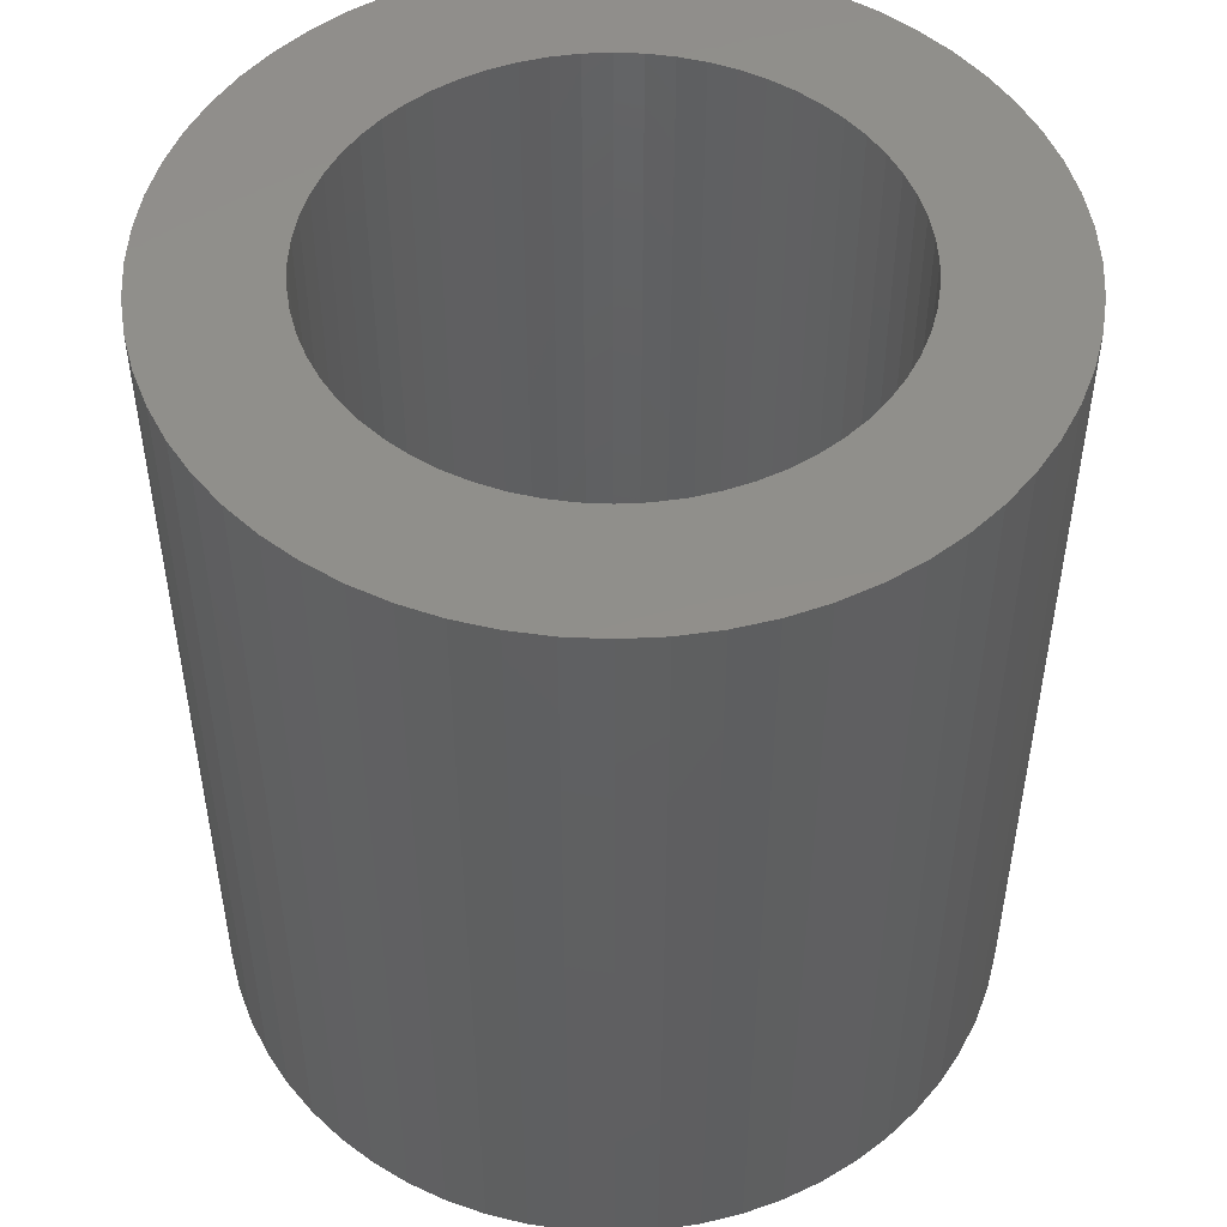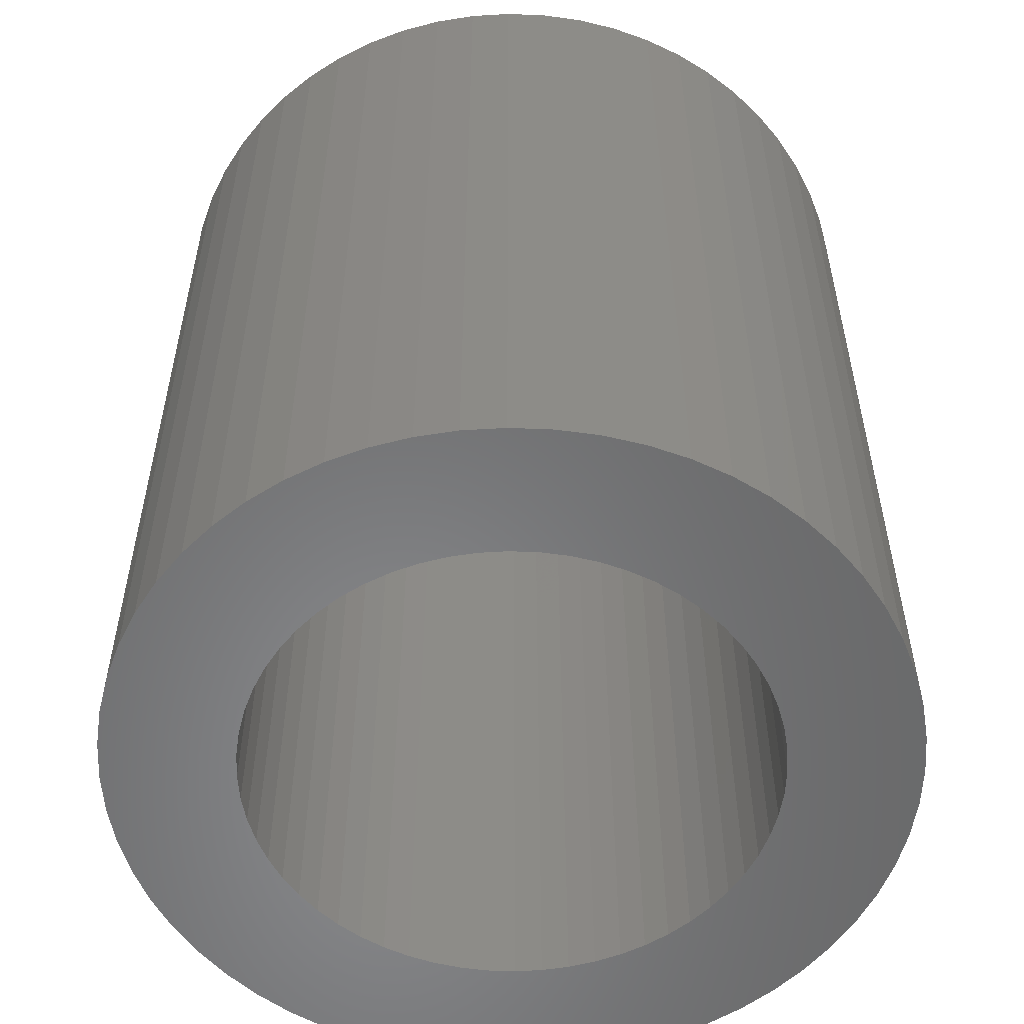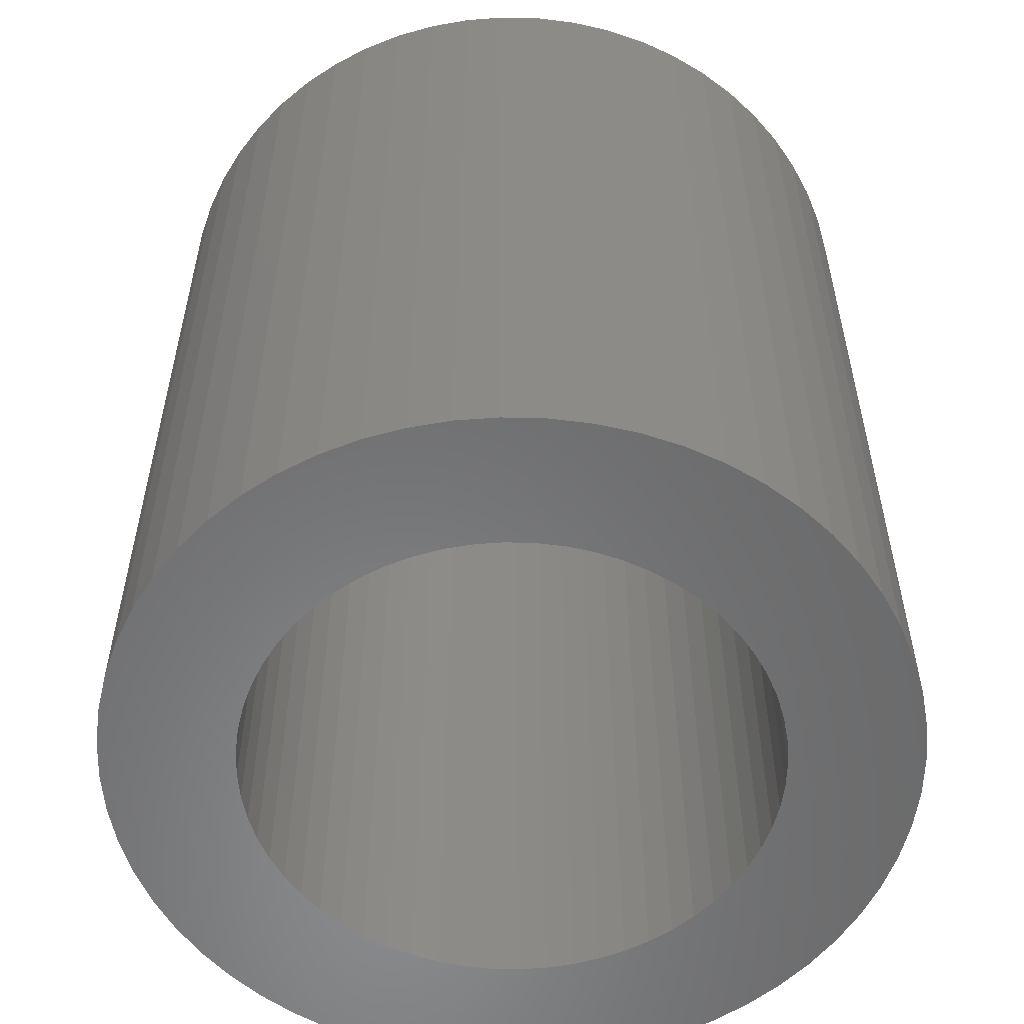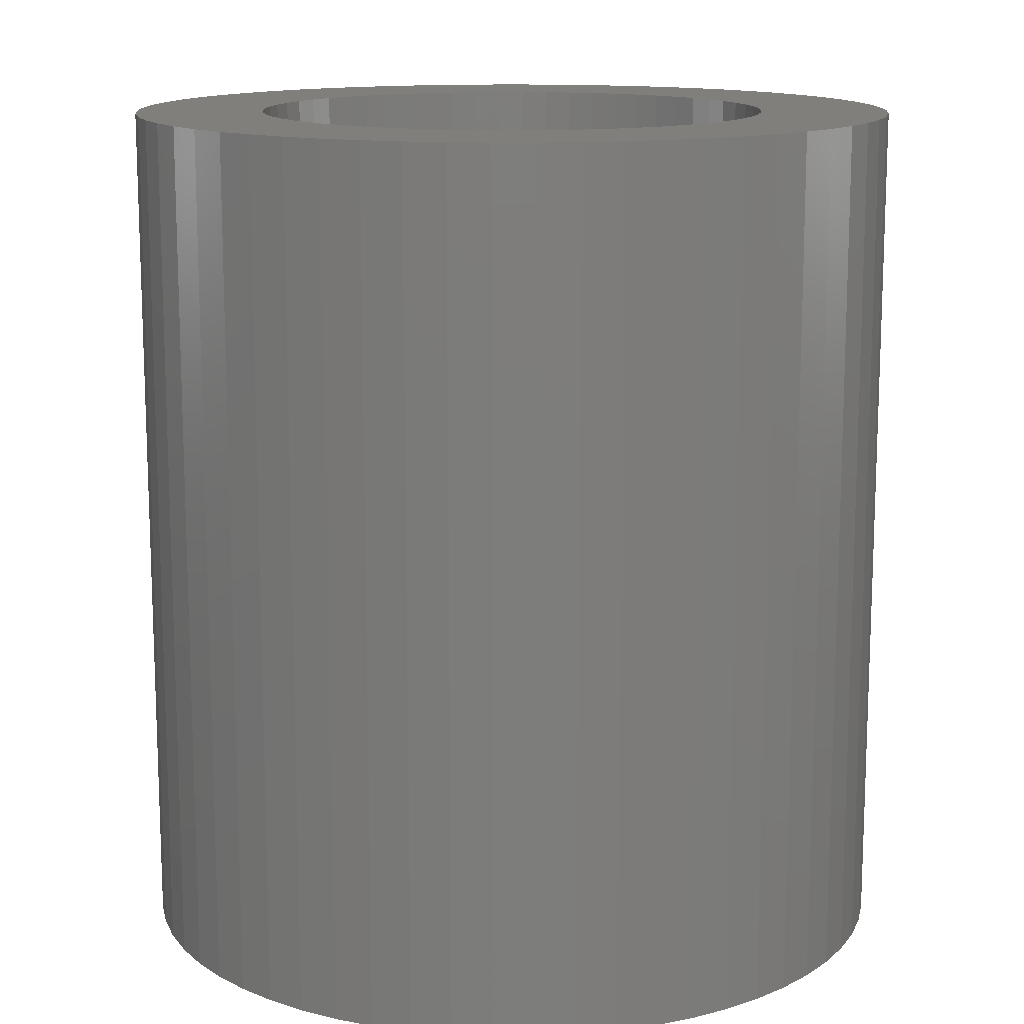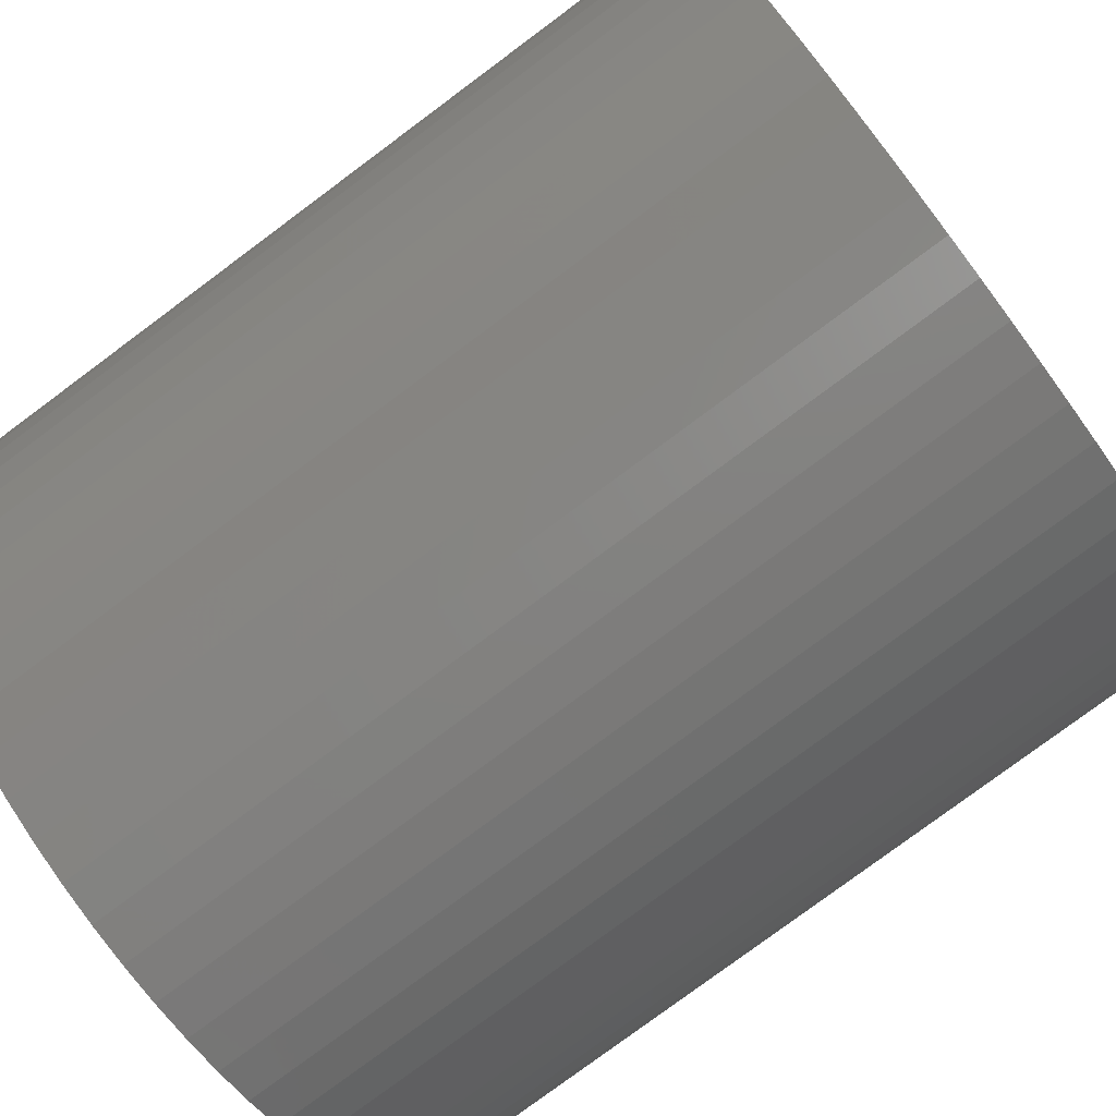
<metadata>
{"format":"stl","ext":"stl","renderer":"f3d","projection":"perspective","resolution":1024,"background":"white","views":[{"elev":49.8,"azim":125.9,"up":"+Z"},{"elev":-55.1,"azim":-65.4,"up":"+Z"},{"elev":-56.0,"azim":25.5,"up":"+Z"},{"elev":13.5,"azim":32.7,"up":"+Z"},{"elev":-79.4,"azim":-53.4,"up":"+Y"}]}
</metadata>
<code>
# stl→obj: 240 verts, 480 faces
v 2.238 0.2352 5
v 2.201 0.4678 0
v 2.201 0.4678 5
v 2.238 0.2352 0
v 2.25 0 5
v 2.25 0 0
v 0.6953 -2.14 0
v 0.9152 -2.055 5
v 0.6953 -2.14 5
v 0.9152 -2.055 0
v 1.323 -1.82 0
v 1.506 -1.672 5
v 1.323 -1.82 5
v 1.506 -1.672 0
v 2.201 -0.4678 5
v 2.238 -0.2352 0
v 2.238 -0.2352 5
v 2.201 -0.4678 0
v -0.6953 2.14 0
v -0.9152 2.055 5
v -0.6953 2.14 5
v -0.9152 2.055 0
v 0.4678 2.201 0
v 0.2352 2.238 5
v 0.4678 2.201 5
v 0.2352 2.238 0
v 0.4678 -2.201 0
v 0.4678 -2.201 5
v -2.201 -0.4678 0
v -2.238 -0.2352 5
v -2.238 -0.2352 0
v -2.201 -0.4678 5
v -0.4678 -2.201 0
v -0.2352 -2.238 5
v -0.4678 -2.201 5
v -0.2352 -2.238 0
v 0.6953 2.14 0
v 0.6953 2.14 5
v -1.125 1.949 0
v -1.323 1.82 5
v -1.125 1.949 5
v -1.323 1.82 0
v -2.055 -0.9152 0
v -2.14 -0.6953 5
v -2.14 -0.6953 0
v -2.055 -0.9152 5
v 1.125 -1.949 0
v 1.125 -1.949 5
v 2.14 -0.6953 5
v 2.14 -0.6953 0
v 1.506 1.672 0
v 1.323 1.82 5
v 1.506 1.672 5
v 1.323 1.82 0
v -0.6953 -2.14 0
v -0.6953 -2.14 5
v 1.949 1.125 5
v 1.82 1.323 0
v 1.82 1.323 5
v 1.949 1.125 0
v 1.125 1.949 0
v 0.9152 2.055 5
v 1.125 1.949 5
v 0.9152 2.055 0
v 1.672 1.506 0
v 1.672 1.506 5
v -1.82 -1.323 0
v -1.949 -1.125 5
v -1.949 -1.125 0
v -1.82 -1.323 5
v -2.238 0.2352 0
v -2.201 0.4678 5
v -2.201 0.4678 0
v -2.238 0.2352 5
v 1.672 -1.506 0
v 1.672 -1.506 5
v -1.949 1.125 0
v -1.82 1.323 5
v -1.82 1.323 0
v -1.949 1.125 5
v -1.506 -1.672 0
v -1.672 -1.506 5
v -1.672 -1.506 0
v -1.506 -1.672 5
v 0 -2.25 0
v 0.2352 -2.238 5
v 0 -2.25 5
v 0.2352 -2.238 0
v 2.055 0.9152 5
v 2.055 0.9152 0
v -1.672 1.506 0
v -1.506 1.672 5
v -1.506 1.672 0
v -1.672 1.506 5
v 1.82 -1.323 0
v 1.82 -1.323 5
v 1.949 -1.125 5
v 2.055 -0.9152 0
v 2.055 -0.9152 5
v 1.949 -1.125 0
v 2.14 0.6953 5
v 2.14 0.6953 0
v 1.5 0 0
v 1.492 -0.1568 0
v 1.467 -0.3119 0
v 1.492 0.1568 0
v 1.427 -0.4635 0
v 1.37 -0.6101 0
v 1.467 0.3119 0
v 1.299 -0.75 0
v 1.214 -0.8817 0
v 1.427 0.4635 0
v 1.115 -1.004 0
v 1.37 0.6101 0
v 1.004 -1.115 0
v 0.8817 -1.214 0
v 0.75 -1.299 0
v 0.6101 -1.37 0
v 0.4635 -1.427 0
v 0.3119 -1.467 0
v 0.1568 -1.492 0
v 0 -1.5 0
v -0.1568 -1.492 0
v -0.3119 -1.467 0
v -0.4635 -1.427 0
v -0.6101 -1.37 0
v -0.9152 -2.055 0
v -0.75 -1.299 0
v -1.125 -1.949 0
v -0.8817 -1.214 0
v -1.323 -1.82 0
v -1.004 -1.115 0
v -1.115 -1.004 0
v -1.214 -0.8817 0
v -1.299 -0.75 0
v -1.37 -0.6101 0
v 1.299 0.75 0
v 1.214 0.8817 0
v 1.115 1.004 0
v 1.004 1.115 0
v 0.8817 1.214 0
v 0.75 1.299 0
v 0.6101 1.37 0
v 0.4635 1.427 0
v 0.3119 1.467 0
v 0.1568 1.492 0
v 0 1.5 0
v 0 2.25 0
v -0.1568 1.492 0
v -0.2352 2.238 0
v -0.3119 1.467 0
v -0.4678 2.201 0
v -0.4635 1.427 0
v -0.6101 1.37 0
v -0.75 1.299 0
v -0.8817 1.214 0
v -1.004 1.115 0
v -1.115 1.004 0
v -1.214 0.8817 0
v -1.299 0.75 0
v -1.37 0.6101 0
v -2.055 0.9152 0
v -1.427 0.4635 0
v -2.14 0.6953 0
v -1.467 0.3119 0
v -1.492 0.1568 0
v -1.5 0 0
v -1.427 -0.4635 0
v -1.467 -0.3119 0
v -1.492 -0.1568 0
v -2.25 0 0
v -0.4678 2.201 5
v -0.9152 -2.055 5
v -1.125 -1.949 5
v -0.2352 2.238 5
v 0 2.25 5
v -2.055 0.9152 5
v -2.14 0.6953 5
v -2.25 0 5
v -1.323 -1.82 5
v 1.5 0 5
v 1.492 0.1568 5
v 1.467 0.3119 5
v 1.492 -0.1568 5
v 1.427 0.4635 5
v 1.37 0.6101 5
v 1.467 -0.3119 5
v 1.299 0.75 5
v 1.214 0.8817 5
v 1.427 -0.4635 5
v 1.115 1.004 5
v 1.37 -0.6101 5
v 1.004 1.115 5
v 0.8817 1.214 5
v 0.75 1.299 5
v 0.6101 1.37 5
v 0.4635 1.427 5
v 0.3119 1.467 5
v 0.1568 1.492 5
v 0 1.5 5
v -0.1568 1.492 5
v -0.3119 1.467 5
v -0.4635 1.427 5
v -0.6101 1.37 5
v -0.75 1.299 5
v -0.8817 1.214 5
v -1.004 1.115 5
v -1.115 1.004 5
v -1.214 0.8817 5
v -1.299 0.75 5
v -1.37 0.6101 5
v 1.299 -0.75 5
v 1.214 -0.8817 5
v 1.115 -1.004 5
v 1.004 -1.115 5
v 0.8817 -1.214 5
v 0.75 -1.299 5
v 0.6101 -1.37 5
v 0.4635 -1.427 5
v 0.3119 -1.467 5
v 0.1568 -1.492 5
v 0 -1.5 5
v -0.1568 -1.492 5
v -0.3119 -1.467 5
v -0.4635 -1.427 5
v -0.6101 -1.37 5
v -0.75 -1.299 5
v -0.8817 -1.214 5
v -1.004 -1.115 5
v -1.115 -1.004 5
v -1.214 -0.8817 5
v -1.299 -0.75 5
v -1.37 -0.6101 5
v -1.427 -0.4635 5
v -1.467 -0.3119 5
v -1.492 -0.1568 5
v -1.5 0 5
v -1.427 0.4635 5
v -1.467 0.3119 5
v -1.492 0.1568 5
f 1 2 3
f 2 1 4
f 5 4 1
f 4 5 6
f 7 8 9
f 8 7 10
f 11 12 13
f 12 11 14
f 15 16 17
f 16 15 18
f 19 20 21
f 20 19 22
f 23 24 25
f 24 23 26
f 27 9 28
f 9 27 7
f 17 6 5
f 6 17 16
f 29 30 31
f 30 29 32
f 33 34 35
f 34 33 36
f 37 25 38
f 25 37 23
f 39 40 41
f 40 39 42
f 22 41 20
f 41 22 39
f 43 44 45
f 44 43 46
f 47 13 48
f 13 47 11
f 49 18 15
f 18 49 50
f 51 52 53
f 52 51 54
f 55 35 56
f 35 55 33
f 57 58 59
f 58 57 60
f 61 62 63
f 62 61 64
f 59 65 66
f 65 59 58
f 67 68 69
f 68 67 70
f 71 72 73
f 72 71 74
f 12 75 76
f 75 12 14
f 77 78 79
f 78 77 80
f 81 82 83
f 82 81 84
f 54 63 52
f 63 54 61
f 85 86 87
f 86 85 88
f 89 60 57
f 60 89 90
f 45 32 29
f 32 45 44
f 66 51 53
f 51 66 65
f 91 92 93
f 92 91 94
f 69 46 43
f 46 69 68
f 76 95 96
f 95 76 75
f 10 48 8
f 48 10 47
f 64 38 62
f 38 64 37
f 97 98 99
f 98 97 100
f 96 100 97
f 100 96 95
f 88 28 86
f 28 88 27
f 101 90 89
f 90 101 102
f 103 6 16
f 104 16 18
f 6 103 4
f 105 18 50
f 106 4 103
f 107 50 98
f 4 106 2
f 108 98 100
f 109 2 106
f 110 100 95
f 2 109 102
f 111 95 75
f 112 102 109
f 113 75 14
f 102 112 90
f 114 90 112
f 16 104 103
f 18 105 104
f 50 107 105
f 98 108 107
f 115 14 11
f 100 110 108
f 95 111 110
f 116 11 47
f 75 113 111
f 14 115 113
f 117 47 10
f 11 116 115
f 47 117 116
f 118 10 7
f 10 118 117
f 119 7 27
f 7 119 118
f 27 120 119
f 88 120 27
f 88 121 120
f 85 121 88
f 85 122 121
f 85 123 122
f 36 123 85
f 36 124 123
f 33 124 36
f 124 33 125
f 55 125 33
f 125 55 126
f 127 126 55
f 126 127 128
f 129 128 127
f 128 129 130
f 131 130 129
f 130 131 132
f 81 132 131
f 132 81 133
f 83 133 81
f 133 83 134
f 67 134 83
f 134 67 135
f 69 135 67
f 43 136 69
f 135 69 136
f 90 114 60
f 137 60 114
f 60 137 58
f 138 58 137
f 58 138 65
f 139 65 138
f 65 139 51
f 140 51 139
f 51 140 54
f 141 54 140
f 54 141 61
f 142 61 141
f 61 142 64
f 143 64 142
f 64 143 37
f 144 37 143
f 37 144 23
f 145 23 144
f 145 26 23
f 146 26 145
f 147 26 146
f 147 148 26
f 149 148 147
f 149 150 148
f 151 150 149
f 152 151 153
f 151 152 150
f 19 153 154
f 153 19 152
f 22 154 155
f 39 155 156
f 154 22 19
f 42 156 157
f 93 157 158
f 155 39 22
f 91 158 159
f 79 159 160
f 156 42 39
f 77 160 161
f 162 161 163
f 164 163 165
f 73 165 166
f 157 93 42
f 71 166 167
f 136 43 168
f 45 168 43
f 158 91 93
f 168 45 169
f 159 79 91
f 29 169 45
f 160 77 79
f 169 29 170
f 161 162 77
f 31 170 29
f 163 164 162
f 170 31 167
f 165 73 164
f 171 167 31
f 166 71 73
f 167 171 71
f 152 21 172
f 21 152 19
f 36 87 34
f 87 36 85
f 79 94 91
f 94 79 78
f 129 173 174
f 173 129 127
f 150 172 175
f 172 150 152
f 26 176 24
f 176 26 148
f 3 102 101
f 102 3 2
f 42 92 40
f 92 42 93
f 164 177 162
f 177 164 178
f 148 175 176
f 175 148 150
f 31 179 171
f 179 31 30
f 83 70 67
f 70 83 82
f 73 178 164
f 178 73 72
f 81 180 84
f 180 81 131
f 99 50 49
f 50 99 98
f 131 174 180
f 174 131 129
f 127 56 173
f 56 127 55
f 171 74 71
f 74 171 179
f 181 5 1
f 182 1 3
f 5 181 17
f 183 3 101
f 184 17 181
f 185 101 89
f 17 184 15
f 186 89 57
f 187 15 184
f 188 57 59
f 15 187 49
f 189 59 66
f 190 49 187
f 191 66 53
f 49 190 99
f 192 99 190
f 1 182 181
f 3 183 182
f 101 185 183
f 89 186 185
f 193 53 52
f 57 188 186
f 59 189 188
f 194 52 63
f 66 191 189
f 53 193 191
f 195 63 62
f 52 194 193
f 63 195 194
f 196 62 38
f 62 196 195
f 197 38 25
f 38 197 196
f 25 198 197
f 24 198 25
f 24 199 198
f 176 199 24
f 176 200 199
f 176 201 200
f 175 201 176
f 175 202 201
f 172 202 175
f 202 172 203
f 21 203 172
f 203 21 204
f 20 204 21
f 204 20 205
f 41 205 20
f 205 41 206
f 40 206 41
f 206 40 207
f 92 207 40
f 207 92 208
f 94 208 92
f 208 94 209
f 78 209 94
f 209 78 210
f 80 210 78
f 177 211 80
f 210 80 211
f 99 192 97
f 212 97 192
f 97 212 96
f 213 96 212
f 96 213 76
f 214 76 213
f 76 214 12
f 215 12 214
f 12 215 13
f 216 13 215
f 13 216 48
f 217 48 216
f 48 217 8
f 218 8 217
f 8 218 9
f 219 9 218
f 9 219 28
f 220 28 219
f 220 86 28
f 221 86 220
f 222 86 221
f 222 87 86
f 223 87 222
f 223 34 87
f 224 34 223
f 35 224 225
f 224 35 34
f 56 225 226
f 225 56 35
f 173 226 227
f 174 227 228
f 226 173 56
f 180 228 229
f 84 229 230
f 227 174 173
f 82 230 231
f 70 231 232
f 228 180 174
f 68 232 233
f 46 233 234
f 44 234 235
f 32 235 236
f 229 84 180
f 30 236 237
f 211 177 238
f 178 238 177
f 230 82 84
f 238 178 239
f 231 70 82
f 72 239 178
f 232 68 70
f 239 72 240
f 233 46 68
f 74 240 72
f 234 44 46
f 240 74 237
f 235 32 44
f 179 237 74
f 236 30 32
f 237 179 30
f 162 80 77
f 80 162 177
f 106 183 109
f 183 106 182
f 103 182 106
f 182 103 181
f 109 185 112
f 185 109 183
f 156 205 206
f 205 156 155
f 231 135 232
f 135 231 134
f 123 224 223
f 224 123 124
f 155 204 205
f 204 155 154
f 229 133 230
f 133 229 132
f 143 195 196
f 195 143 142
f 209 158 208
f 158 209 159
f 141 193 194
f 193 141 140
f 118 219 218
f 219 118 119
f 139 193 140
f 193 139 191
f 157 206 207
f 206 157 156
f 115 216 215
f 216 115 116
f 116 217 216
f 217 116 117
f 154 203 204
f 203 154 153
f 235 170 236
f 170 235 169
f 151 201 202
f 201 151 149
f 137 189 138
f 189 137 188
f 145 197 198
f 197 145 144
f 142 194 195
f 194 142 141
f 144 196 197
f 196 144 143
f 107 187 105
f 187 107 190
f 117 218 217
f 218 117 118
f 121 222 221
f 222 121 122
f 119 220 219
f 220 119 120
f 105 184 104
f 184 105 187
f 233 168 234
f 168 233 136
f 240 165 239
f 165 240 166
f 110 192 108
f 192 110 212
f 234 169 235
f 169 234 168
f 126 227 226
f 227 126 128
f 232 136 233
f 136 232 135
f 104 181 103
f 181 104 184
f 138 191 139
f 191 138 189
f 124 225 224
f 225 124 125
f 120 221 220
f 221 120 121
f 112 186 114
f 186 112 185
f 211 160 210
f 160 211 161
f 113 213 111
f 213 113 214
f 111 212 110
f 212 111 213
f 108 190 107
f 190 108 192
f 153 202 203
f 202 153 151
f 210 159 209
f 159 210 160
f 146 198 199
f 198 146 145
f 115 214 113
f 214 115 215
f 114 188 137
f 188 114 186
f 208 157 207
f 157 208 158
f 122 223 222
f 223 122 123
f 149 200 201
f 200 149 147
f 236 167 237
f 167 236 170
f 239 163 238
f 163 239 165
f 230 134 231
f 134 230 133
f 238 161 211
f 161 238 163
f 147 199 200
f 199 147 146
f 130 229 228
f 229 130 132
f 128 228 227
f 228 128 130
f 125 226 225
f 226 125 126
f 237 166 240
f 166 237 167

</code>
